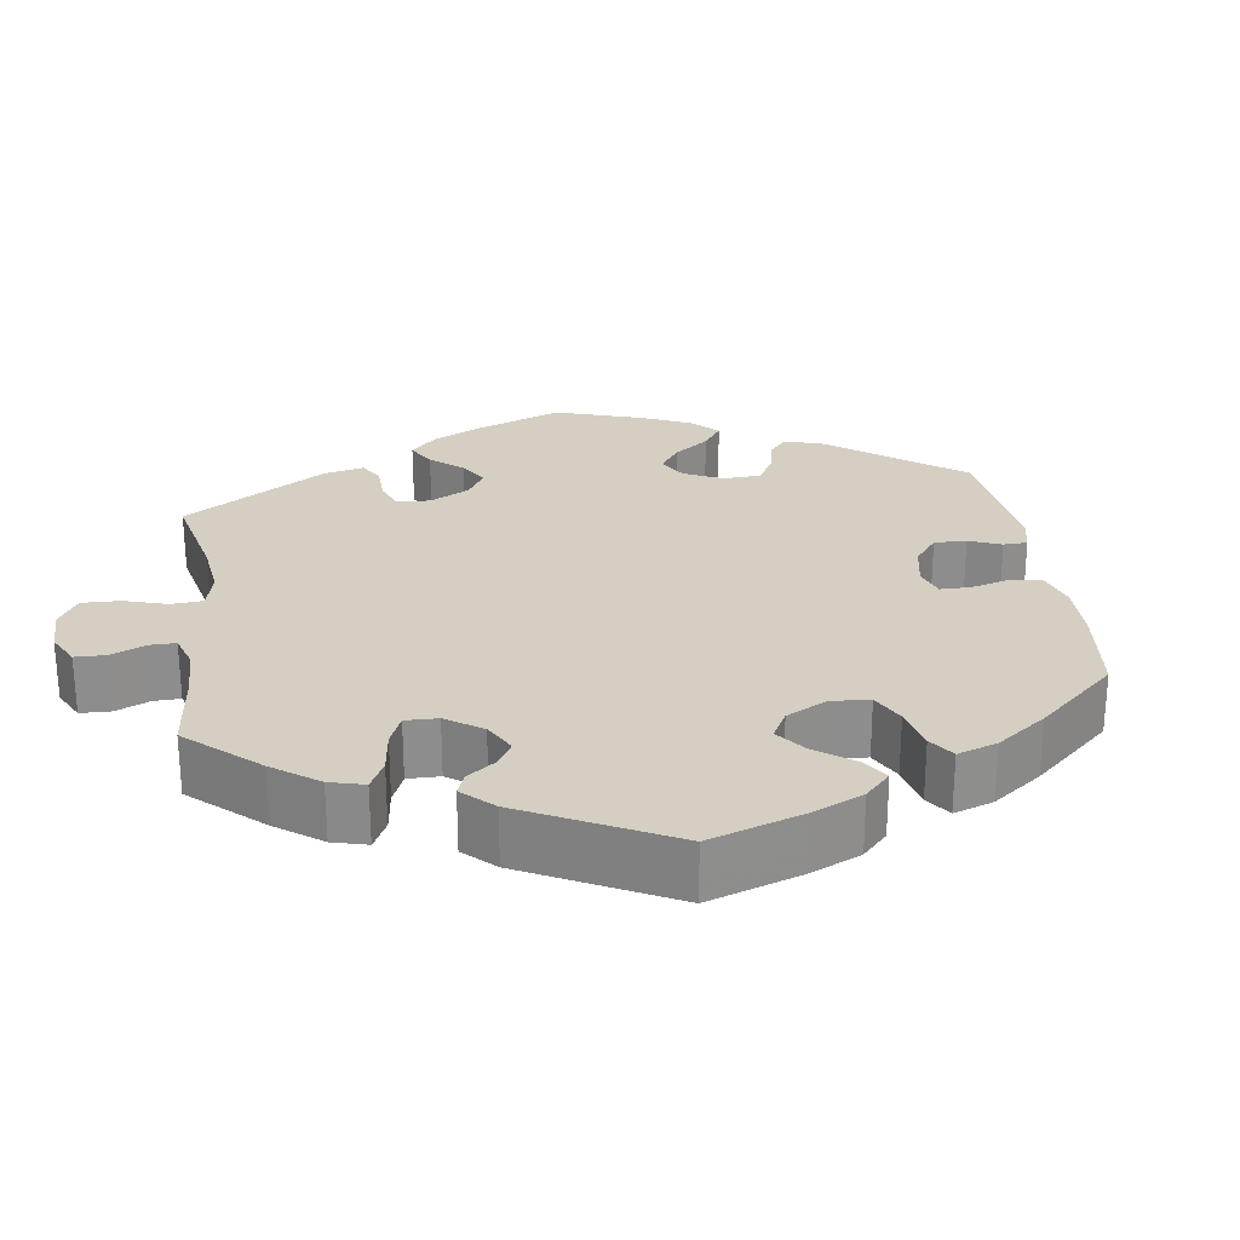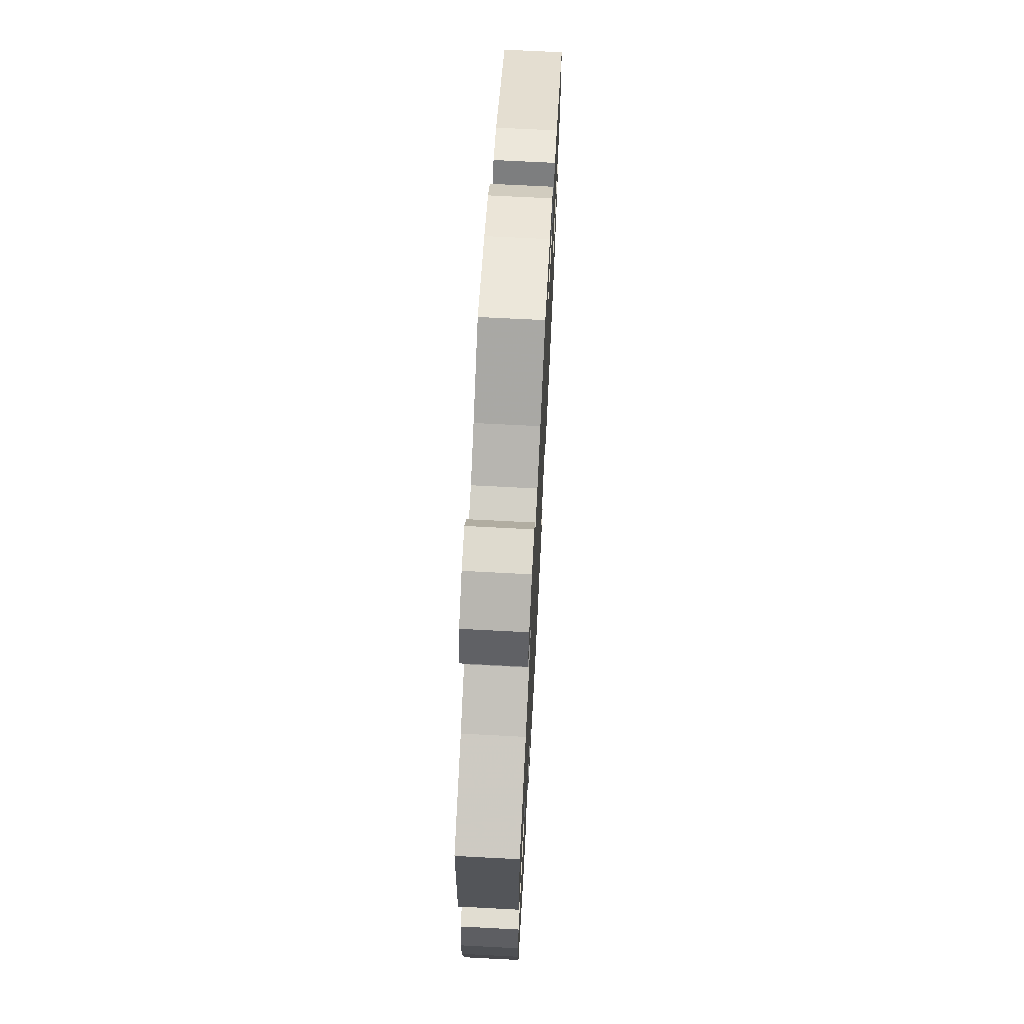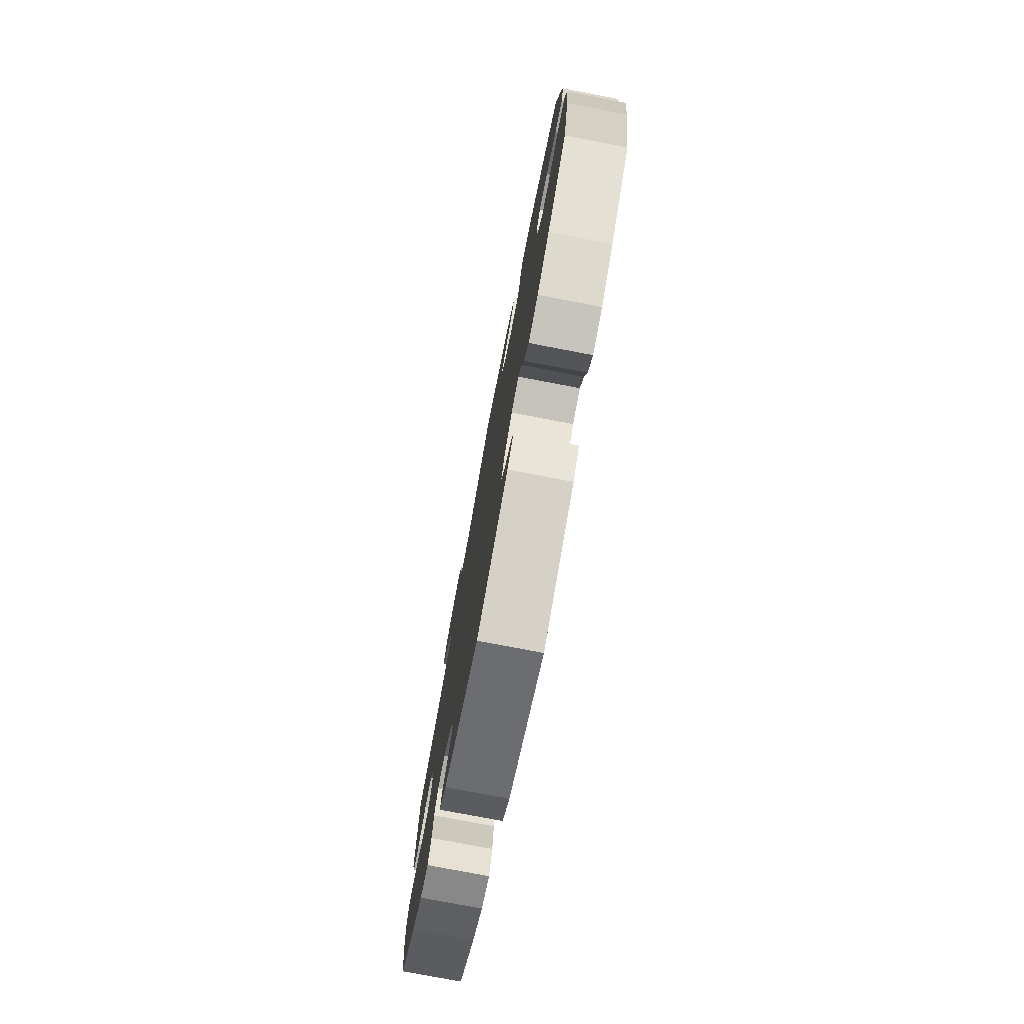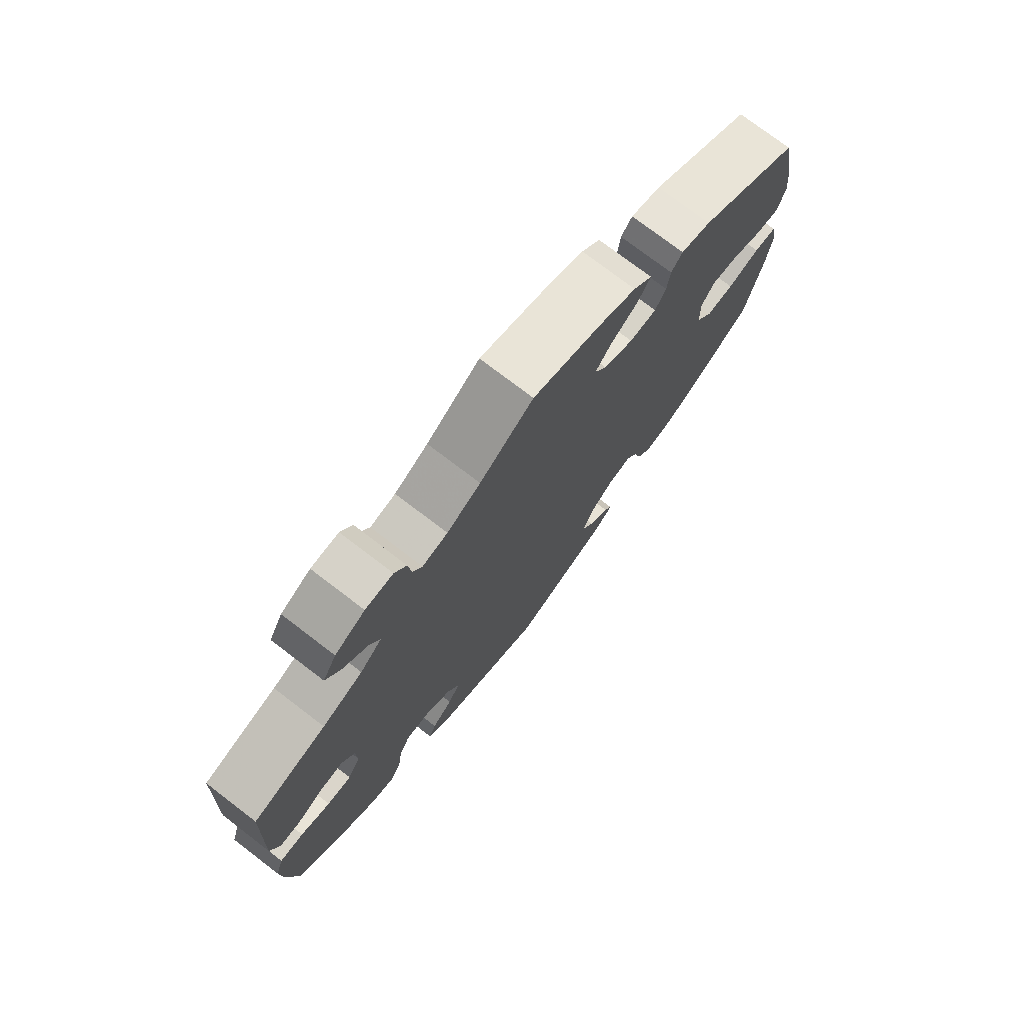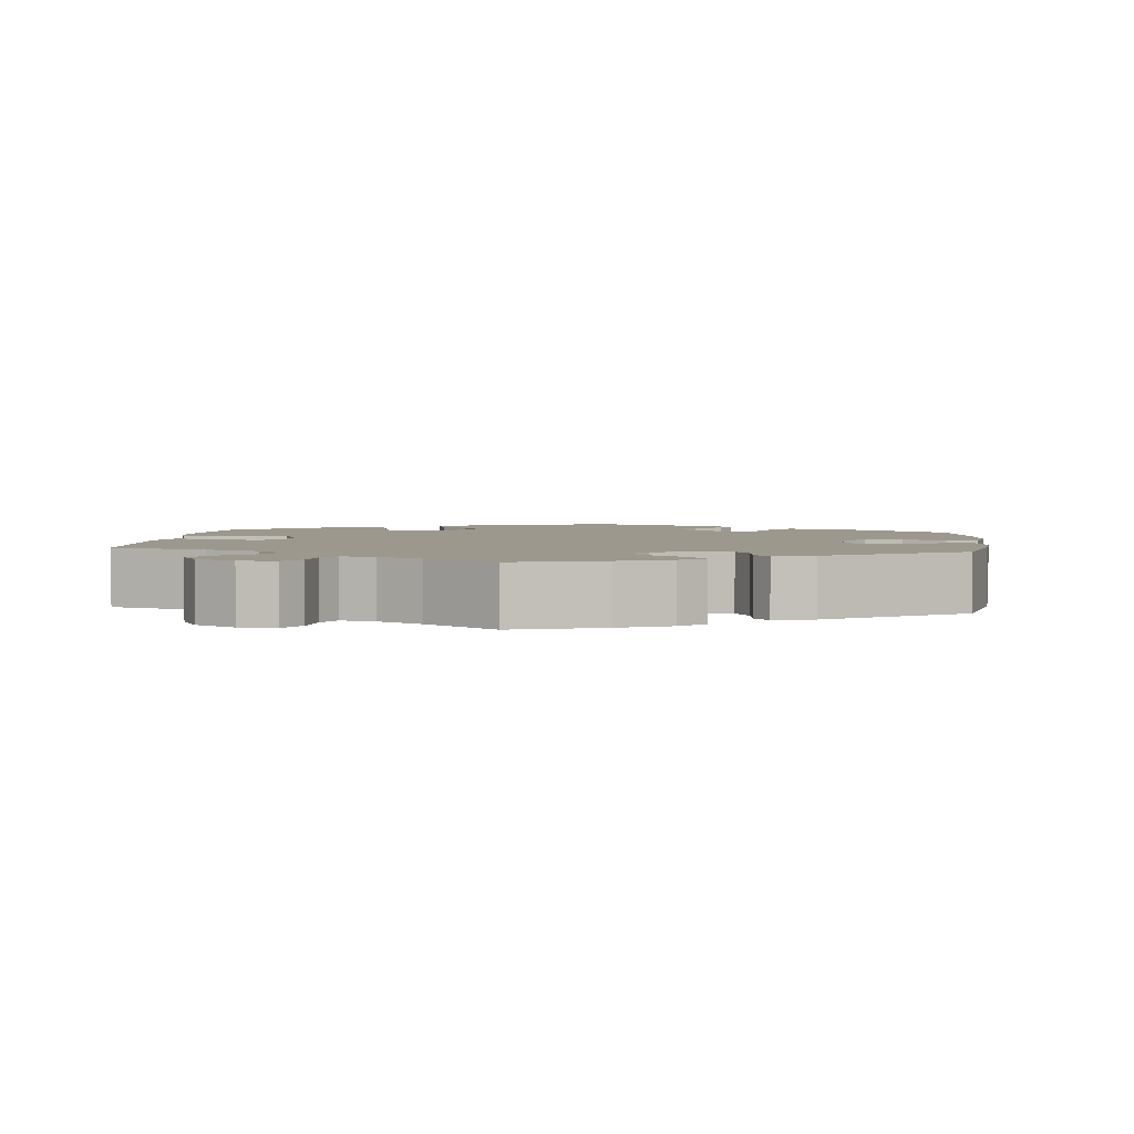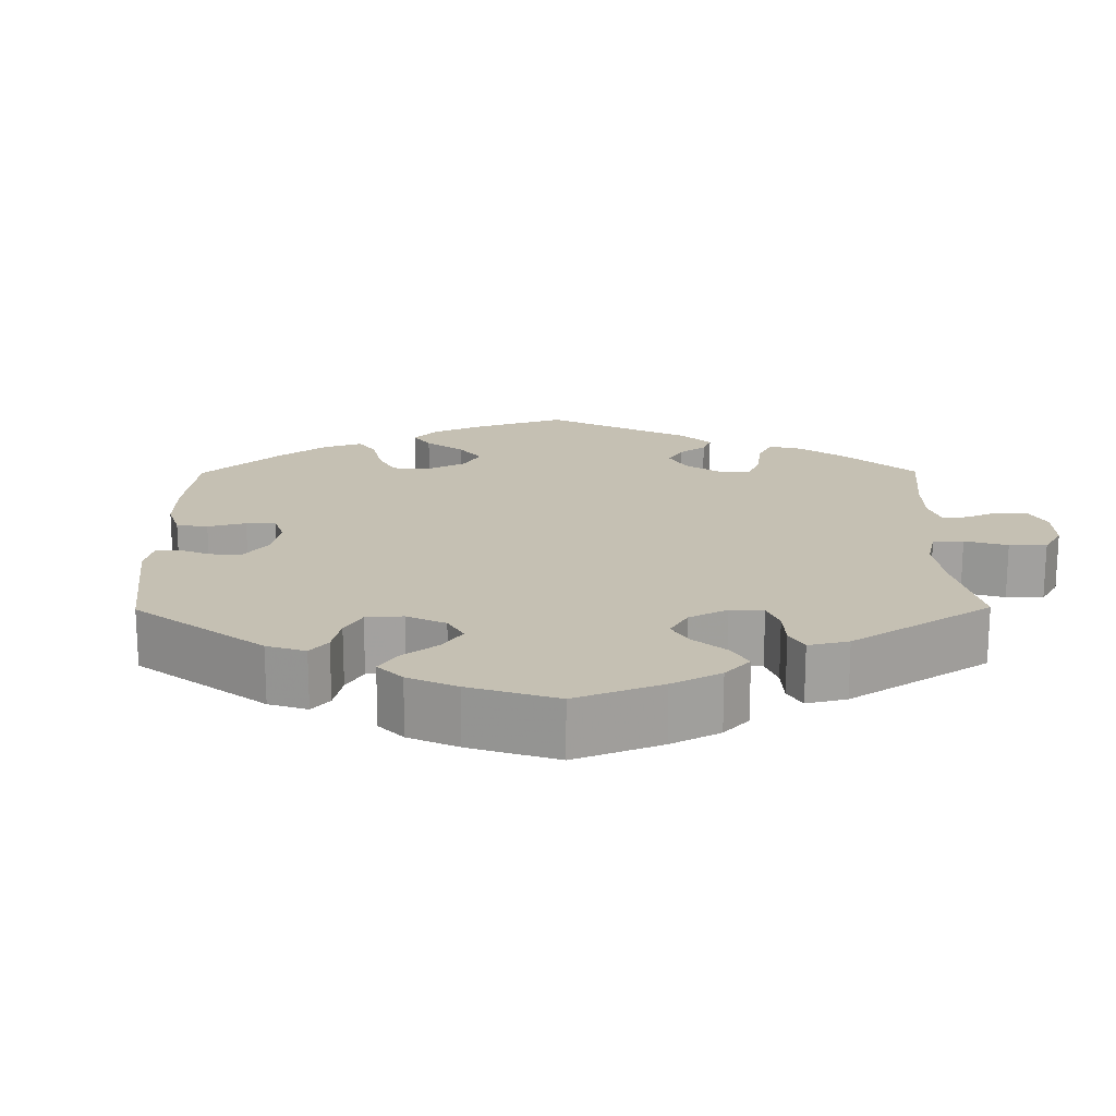
<metadata>
{"format":"obj","ext":"obj","renderer":"f3d","projection":"perspective","resolution":1024,"background":"white","views":[{"elev":25.7,"azim":51.9,"up":"+Y"},{"elev":68.8,"azim":-87.0,"up":"+Z"},{"elev":-77.0,"azim":79.2,"up":"+Z"},{"elev":75.5,"azim":-52.6,"up":"+Z"},{"elev":3.0,"azim":6.0,"up":"+Y"},{"elev":18.1,"azim":-120.5,"up":"+Y"}]}
</metadata>
<code>
v 0.113 0.07 0.54
v 0.178 0.07 0.511
v 0.21 0.07 0.479
v 0.187 0.07 0.444
v 0.142 0.07 0.41
v 0.116 0.07 0.376
v 0.137 0.07 0.341
v 0.187 0.07 0.317
v 0.233 0.07 0.318
v 0.251 0.07 0.35
v 0.256 0.07 0.393
v 0.275 0.07 0.417
v 0.326 0.07 0.402
v 0.501 0.07 0.289
v 0.525 0.07 0.169
v 0.532 0.07 0.099
v 0.519 0.07 0.055
v 0.48 0.07 0.058
v 0.425 0.07 0.082
v 0.379 0.07 0.088
v 0.357 0.07 0.052
v 0.359 0.07 -0.006
v 0.387 0.07 -0.046
v 0.434 0.07 -0.044
v 0.489 0.07 -0.027
v 0.528 0.07 -0.03
v 0.538 0.07 -0.082
v 0.529 0.07 -0.159
v 0.501 0.07 -0.289
v 0.402 0.07 -0.363
v 0.338 0.07 -0.401
v 0.287 0.07 -0.412
v 0.262 0.07 -0.38
v 0.249 0.07 -0.331
v 0.23 0.07 -0.298
v 0.19 0.07 -0.306
v 0.148 0.07 -0.343
v 0.13 0.07 -0.387
v 0.151 0.07 -0.422
v 0.186 0.07 -0.449
v 0.2 0.07 -0.476
v 0.167 0.07 -0.506
v 0 0.07 -0.578
v -0.19 0.07 -0.498
v -0.229 0.07 -0.463
v -0.217 0.07 -0.43
v -0.181 0.07 -0.397
v -0.16 0.07 -0.36
v -0.181 0.07 -0.317
v -0.227 0.07 -0.286
v -0.268 0.07 -0.286
v -0.287 0.07 -0.326
v -0.294 0.07 -0.381
v -0.312 0.07 -0.419
v -0.356 0.07 -0.408
v -0.412 0.07 -0.368
v -0.5 0.07 -0.289
v -0.518 0.07 -0.172
v -0.521 0.07 -0.102
v -0.507 0.07 -0.057
v -0.466 0.07 -0.057
v -0.415 0.07 -0.075
v -0.373 0.07 -0.076
v -0.351 0.07 -0.037
v -0.353 0.07 0.019
v -0.376 0.07 0.055
v -0.416 0.07 0.049
v -0.46 0.07 0.026
v -0.496 0.07 0.026
v -0.511 0.07 0.077
v -0.501 0.07 0.289
v -0.376 0.07 0.327
v -0.307 0.07 0.356
v -0.27 0.07 0.391
v -0.287 0.07 0.427
v -0.329 0.07 0.466
v -0.354 0.07 0.507
v -0.331 0.07 0.548
v -0.28 0.07 0.577
v -0.233 0.07 0.579
v -0.213 0.07 0.546
v -0.208 0.07 0.499
v -0.192 0.07 0.47
v -0.149 0.07 0.479
v -0.092 0.07 0.512
v -0.001 0.07 0.578
v 0.113 0 0.54
v 0.178 0 0.511
v 0.21 0 0.479
v 0.187 0 0.444
v 0.142 0 0.41
v 0.116 0 0.376
v 0.137 0 0.341
v 0.187 0 0.317
v 0.233 0 0.318
v 0.251 0 0.35
v 0.256 0 0.393
v 0.275 0 0.417
v 0.326 0 0.402
v 0.501 0 0.289
v 0.525 0 0.169
v 0.532 0 0.099
v 0.519 0 0.055
v 0.48 0 0.058
v 0.425 0 0.082
v 0.379 0 0.088
v 0.357 0 0.052
v 0.359 0 -0.006
v 0.387 0 -0.046
v 0.434 0 -0.044
v 0.489 0 -0.027
v 0.528 0 -0.03
v 0.538 0 -0.082
v 0.529 0 -0.159
v 0.501 0 -0.289
v 0.402 0 -0.363
v 0.338 0 -0.401
v 0.287 0 -0.412
v 0.262 0 -0.38
v 0.249 0 -0.331
v 0.23 0 -0.298
v 0.19 0 -0.306
v 0.148 0 -0.343
v 0.13 0 -0.387
v 0.151 0 -0.422
v 0.186 0 -0.449
v 0.2 0 -0.476
v 0.167 0 -0.506
v 0 0 -0.578
v -0.19 0 -0.498
v -0.229 0 -0.463
v -0.217 0 -0.43
v -0.181 0 -0.397
v -0.16 0 -0.36
v -0.181 0 -0.317
v -0.227 0 -0.286
v -0.268 0 -0.286
v -0.287 0 -0.326
v -0.294 0 -0.381
v -0.312 0 -0.419
v -0.356 0 -0.408
v -0.412 0 -0.368
v -0.5 0 -0.289
v -0.518 0 -0.172
v -0.521 0 -0.102
v -0.507 0 -0.057
v -0.466 0 -0.057
v -0.415 0 -0.075
v -0.373 0 -0.076
v -0.351 0 -0.037
v -0.353 0 0.019
v -0.376 0 0.055
v -0.416 0 0.049
v -0.46 0 0.026
v -0.496 0 0.026
v -0.511 0 0.077
v -0.501 0 0.289
v -0.376 0 0.327
v -0.307 0 0.356
v -0.27 0 0.391
v -0.287 0 0.427
v -0.329 0 0.466
v -0.354 0 0.507
v -0.331 0 0.548
v -0.28 0 0.577
v -0.233 0 0.579
v -0.213 0 0.546
v -0.208 0 0.499
v -0.192 0 0.47
v -0.149 0 0.479
v -0.092 0 0.512
v -0.001 0 0.578
f 85 86 1 2
f 84 85 2 3
f 83 84 3 4
f 79 80 81 82
f 79 82 83
f 78 79 83
f 75 76 77 78
f 74 75 78 83
f 69 70 71 72
f 67 68 69 72
f 66 67 72 73
f 65 66 73 74
f 59 60 61 62
f 59 62 63
f 58 59 63
f 57 58 63
f 56 57 63
f 55 56 63 64
f 52 53 54 55
f 51 52 55 64
f 44 45 46 47
f 44 47 48
f 43 44 48
f 42 43 48 49
f 39 40 41 42
f 38 39 42 49
f 31 32 33 34
f 31 34 35
f 30 31 35
f 29 30 35
f 28 29 35
f 27 28 35 36
f 24 25 26 27
f 23 24 27 36
f 16 17 18 19
f 16 19 20
f 15 16 20
f 14 15 20
f 13 14 20 21
f 10 11 12 13
f 9 10 13 21
f 74 83 4 5
f 65 74 5 6
f 50 51 64 65
f 50 65 6 7
f 37 38 49 50
f 37 50 7 8
f 22 23 36 37
f 21 22 37
f 8 9 21 37
f 88 87 172 171
f 89 88 171 170
f 90 89 170 169
f 168 167 166 165
f 169 168 165
f 169 165 164
f 164 163 162 161
f 169 164 161 160
f 158 157 156 155
f 158 155 154 153
f 159 158 153 152
f 160 159 152 151
f 148 147 146 145
f 149 148 145
f 149 145 144
f 149 144 143
f 149 143 142
f 150 149 142 141
f 141 140 139 138
f 150 141 138 137
f 133 132 131 130
f 134 133 130
f 134 130 129
f 135 134 129 128
f 128 127 126 125
f 135 128 125 124
f 120 119 118 117
f 121 120 117
f 121 117 116
f 121 116 115
f 121 115 114
f 122 121 114 113
f 113 112 111 110
f 122 113 110 109
f 105 104 103 102
f 106 105 102
f 106 102 101
f 106 101 100
f 107 106 100 99
f 99 98 97 96
f 107 99 96 95
f 91 90 169 160
f 92 91 160 151
f 151 150 137 136
f 93 92 151 136
f 136 135 124 123
f 94 93 136 123
f 123 122 109 108
f 123 108 107
f 123 107 95 94
f 1 87 88 2
f 2 88 89 3
f 3 89 90 4
f 4 90 91 5
f 5 91 92 6
f 6 92 93 7
f 7 93 94 8
f 8 94 95 9
f 9 95 96 10
f 10 96 97 11
f 11 97 98 12
f 12 98 99 13
f 13 99 100 14
f 14 100 101 15
f 15 101 102 16
f 16 102 103 17
f 17 103 104 18
f 18 104 105 19
f 19 105 106 20
f 20 106 107 21
f 21 107 108 22
f 22 108 109 23
f 23 109 110 24
f 24 110 111 25
f 25 111 112 26
f 26 112 113 27
f 27 113 114 28
f 28 114 115 29
f 29 115 116 30
f 30 116 117 31
f 31 117 118 32
f 32 118 119 33
f 33 119 120 34
f 34 120 121 35
f 35 121 122 36
f 36 122 123 37
f 37 123 124 38
f 38 124 125 39
f 39 125 126 40
f 40 126 127 41
f 41 127 128 42
f 42 128 129 43
f 43 129 130 44
f 44 130 131 45
f 45 131 132 46
f 46 132 133 47
f 47 133 134 48
f 48 134 135 49
f 49 135 136 50
f 50 136 137 51
f 51 137 138 52
f 52 138 139 53
f 53 139 140 54
f 54 140 141 55
f 55 141 142 56
f 56 142 143 57
f 57 143 144 58
f 58 144 145 59
f 59 145 146 60
f 60 146 147 61
f 61 147 148 62
f 62 148 149 63
f 63 149 150 64
f 64 150 151 65
f 65 151 152 66
f 66 152 153 67
f 67 153 154 68
f 68 154 155 69
f 69 155 156 70
f 70 156 157 71
f 71 157 158 72
f 72 158 159 73
f 73 159 160 74
f 74 160 161 75
f 75 161 162 76
f 76 162 163 77
f 77 163 164 78
f 78 164 165 79
f 79 165 166 80
f 80 166 167 81
f 81 167 168 82
f 82 168 169 83
f 83 169 170 84
f 84 170 171 85
f 85 171 172 86
f 86 172 87 1

</code>
